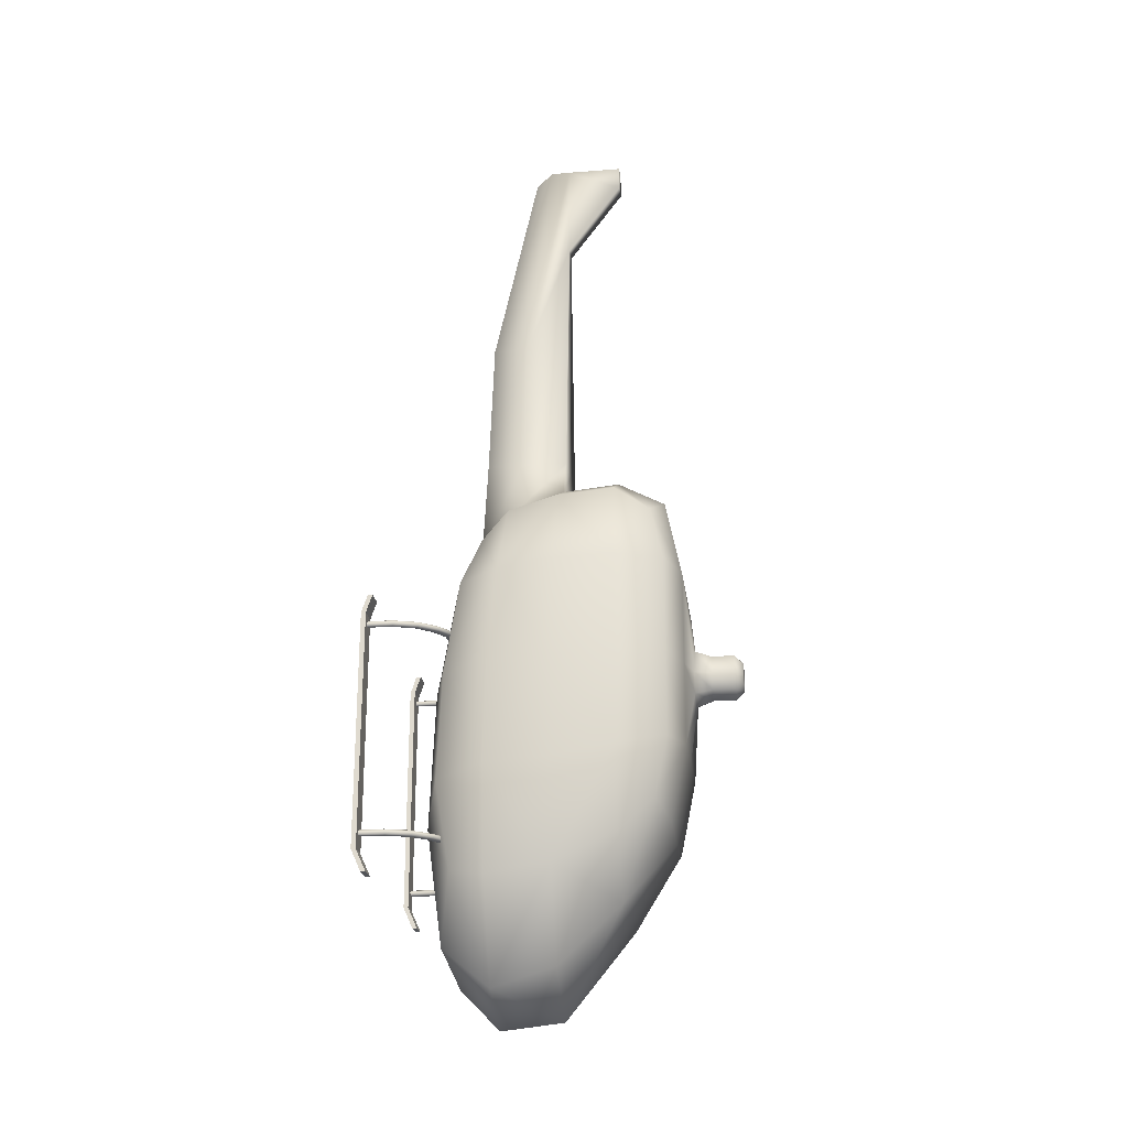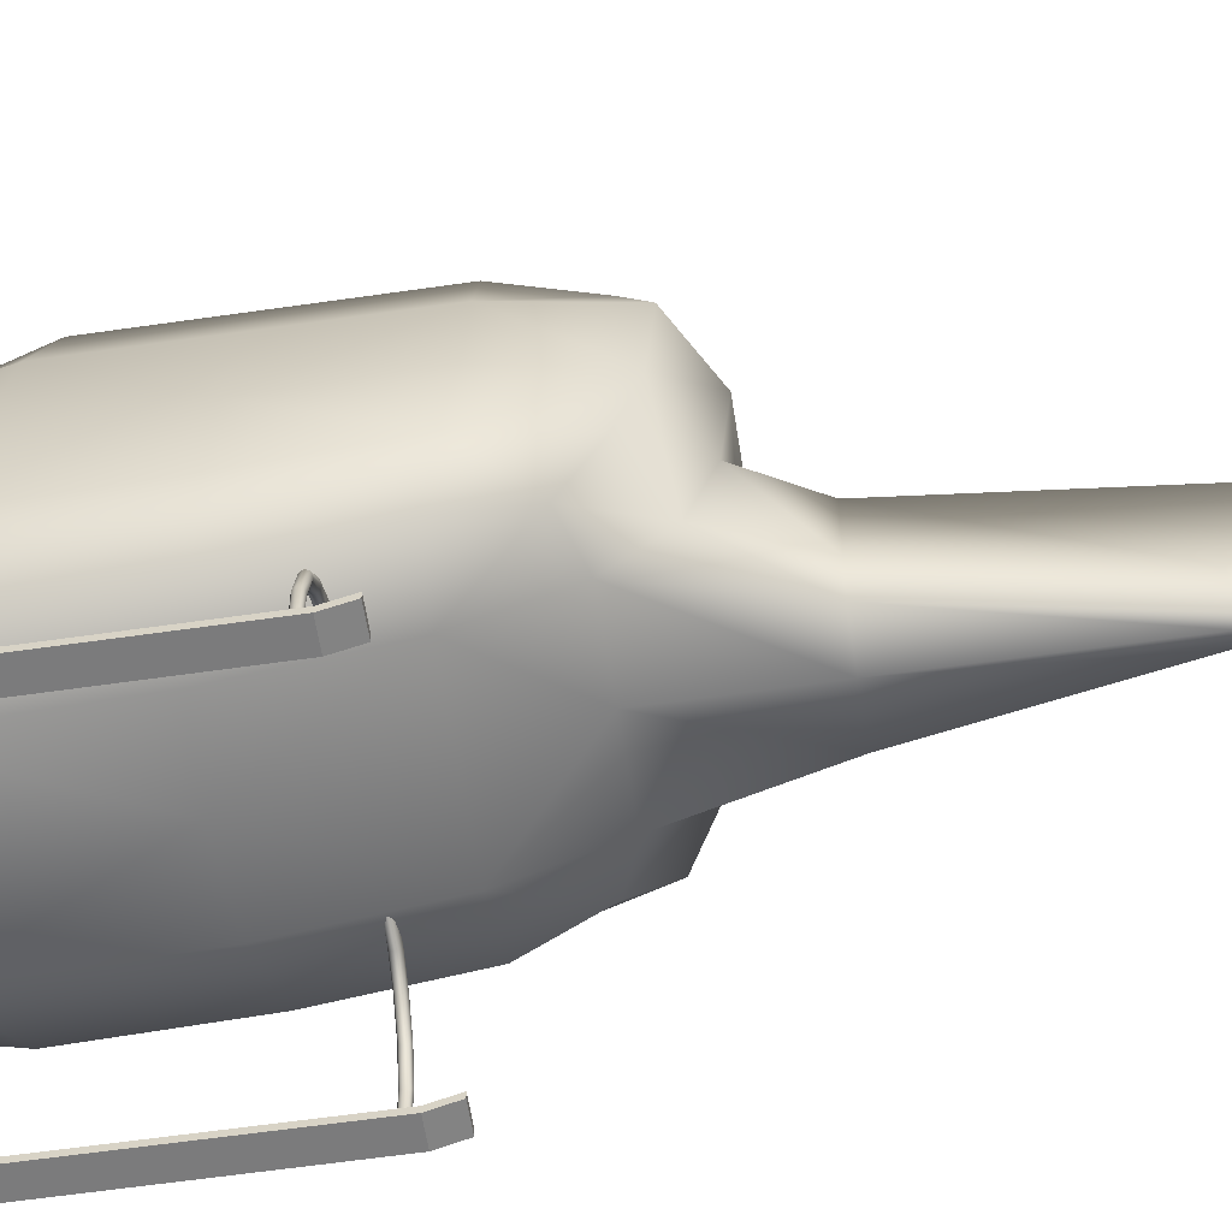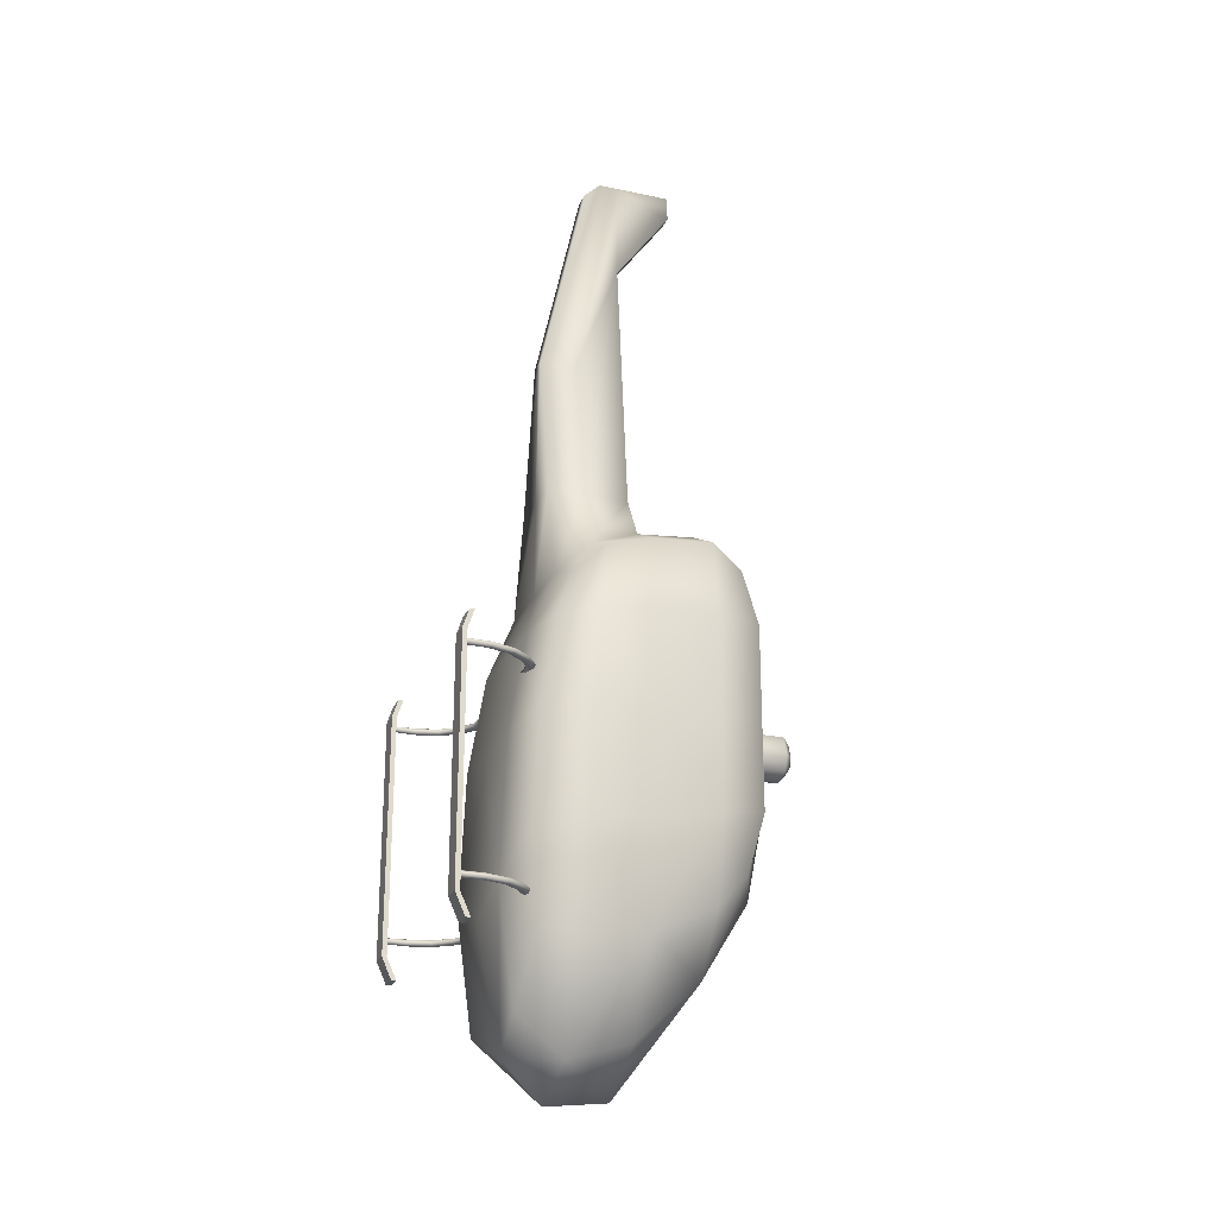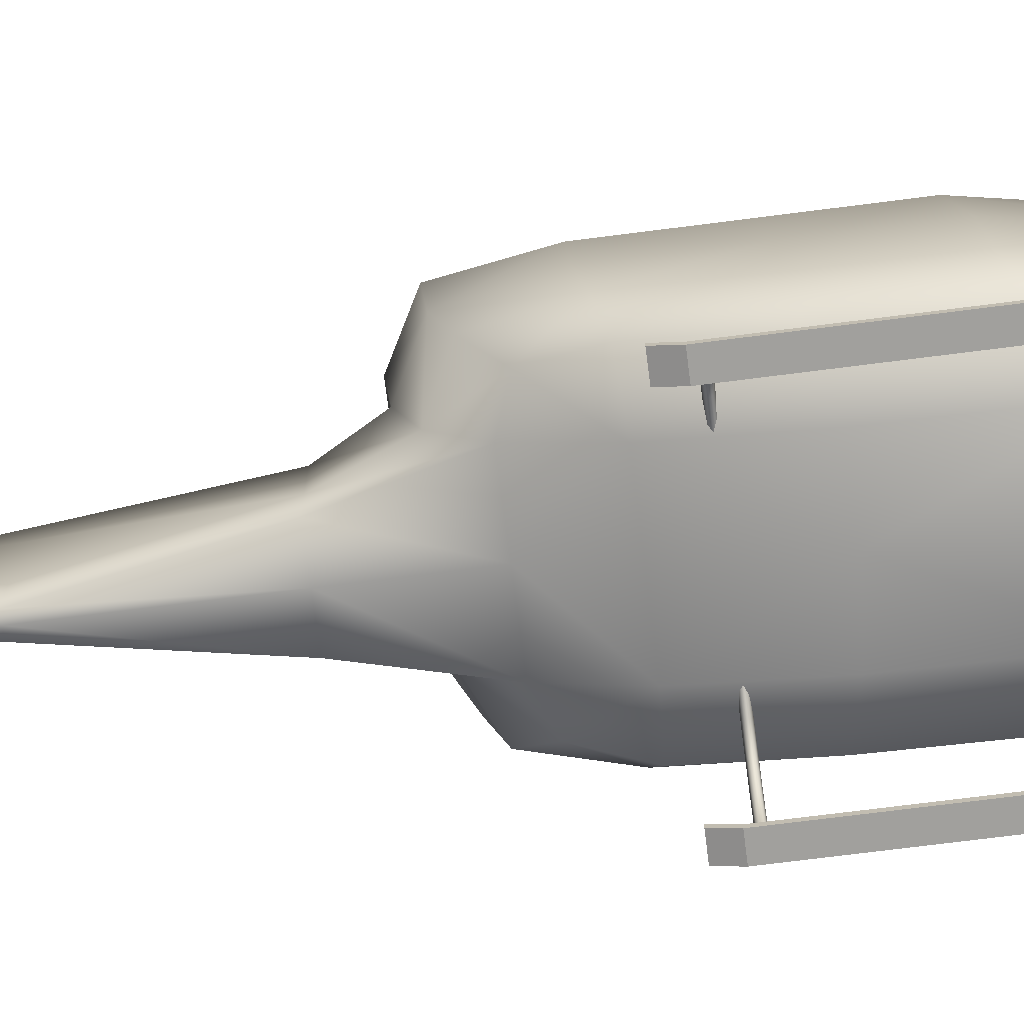
<metadata>
{"format":"obj","ext":"obj","renderer":"f3d","projection":"perspective","resolution":1024,"background":"white","views":[{"elev":-23.1,"azim":97.5,"up":"+Z"},{"elev":-58.4,"azim":-81.4,"up":"+Y"},{"elev":-23.2,"azim":69.9,"up":"+Z"},{"elev":-71.6,"azim":97.3,"up":"+Y"}]}
</metadata>
<code>
o Cube.001
v 10.46 -14.65 -14.64
v 10.46 -14.65 4.138
v 8.88 -14.65 4.138
v 8.88 -14.65 -14.64
v 10.46 -14.27 -14.64
v 8.88 -14.27 -14.64
v 8.88 -14.27 4.138
v 10.46 -14.27 4.138
v 8.88 -13.48 -16.36
v 8.88 -13.86 -16.36
v 10.46 -13.86 -16.36
v 10.46 -13.48 -16.36
v 8.88 -14.17 5.591
v 8.88 -13.79 5.591
v 10.46 -13.79 5.591
v 10.46 -14.17 5.591
v -8.609 -14.17 5.591
v -8.609 -13.79 5.591
v -8.609 -14.65 4.138
v -10.19 -14.17 5.591
v -10.19 -14.65 4.138
v -10.19 -13.79 5.591
v -10.19 -14.27 4.138
v -8.609 -14.27 4.138
v -10.19 -14.27 -14.64
v -8.609 -14.27 -14.64
v -10.19 -14.65 -14.64
v -10.19 -13.48 -16.36
v -10.19 -13.86 -16.36
v -8.609 -13.48 -16.36
v -8.609 -13.86 -16.36
v -8.609 -14.65 -14.64
v 5 -8.232 6.643
v 5 -9.558 -1.17
v 0 -8.232 6.643
v 5 -6.097 11.85
v 8.75 -7.203 6.862
v 8.75 -8.363 -0.4129
v 7.778 -5.715 10.85
v 10 -4.116 7.519
v 8.75 -3.453 12.94
v 10 0.221 8.177
v 10 -4.779 -0.01437
v 10 0.05526 0.2218
v 10 -5 -8.156
v 8.75 -8.75 -9.093
v 10 1e-06 -7.869
v 8.75 -5 -16.37
v 8.75 3e-06 -15.63
v 7.778 -7.778 -15.76
v 5 -5 -24.1
v 5 4e-06 -22.59
v 0 -5 -26.42
v 5 -8.75 -21.05
v 0 -8.105 -23.26
v 5 -10 -11.9
v 0 -10 -13.78
v 0 -9.558 -1.639
v -5 -10 -11.9
v -5 -8.75 -21.05
v -8.75 -8.75 -9.093
v -5 -9.558 -1.17
v -8.75 -8.363 -0.4129
v -5 -8.232 6.643
v -8.75 -7.203 6.862
v -5 -6.097 11.85
v -2.948 -6.097 19.73
v 0 -6.097 11.85
v -7.778 -5.715 10.85
v -5 -3.232 14.75
v -2.948 -3.232 19.73
v -8.75 -3.453 12.94
v -5 0.4421 16.06
v -2.948 0.4505 19.73
v 0 0.4421 16.06
v -8.75 0.3868 14.09
v -5 5 16.5
v -8.75 5 14.47
v -5 8.75 14.47
v 0 5 16.5
v 0 8.75 14.47
v 5 5 16.5
v 5 0.4421 16.06
v 5 8.75 14.47
v 8.75 5 14.47
v 8.75 0.3868 14.09
v 7.778 7.778 12.9
v 9.73 5 8.396
v 8.517 8.75 8.396
v 9.73 5 0.4922
v 8.517 8.75 0.7078
v 9.73 5 -7.007
v 8.517 8.75 -6.144
v 8.514 5 -13.42
v 7.57 7.778 -10.58
v 5 5 -18.05
v 5 8.75 -11.98
v 0 5 -18.08
v 0 4e-06 -25.87
v 0 8.75 -12.45
v -5 5 -18.05
v -5 8.75 -11.98
v -8.514 5 -13.42
v -5 4e-06 -22.59
v -8.75 3e-06 -15.63
v -5 -5 -24.1
v -8.75 -5 -16.37
v -7.778 -7.778 -15.76
v -10 -5 -8.156
v -10 1e-06 -7.869
v -10 -4.779 -0.01438
v -10 0.05526 0.2218
v -10 -4.116 7.519
v -10 0.221 8.176
v -9.73 5 8.396
v -9.73 5 0.4922
v -8.517 8.75 8.396
v -8.517 8.75 0.7078
v -7.778 7.778 12.9
v -5 10 8.396
v -1.749 10.6 2.929
v 0 10 8.396
v -5 10 0.7797
v -2.331 10.6 0.9981
v -5 10 -5.857
v -1.749 10.6 -0.6089
v 0 10 -5.857
v -8.517 8.75 -6.144
v -7.57 7.778 -10.58
v -9.73 5 -7.007
v 0 10.6 -1.199
v 5 10 -5.857
v 1.749 10.6 -0.6089
v 5 10 0.7797
v 2.331 10.6 0.9981
v 5 10 8.396
v 1.749 10.6 2.929
v 1.385 11.93 2.55
v 0 10.6 3.519
v 0 11.93 3.017
v 0 13.78 3.017
v -1.385 11.93 2.55
v -1.385 13.78 2.55
v -1.847 11.93 1.021
v -1.847 13.78 1.021
v -1.385 11.93 -0.2522
v -1.385 13.78 -0.2522
v 0 11.93 -0.7193
v 0 13.78 -0.7193
v 1.385 11.93 -0.2522
v 1.385 13.78 -0.2522
v 1.847 11.93 1.021
v 1.847 13.78 1.021
v 1.145 14.43 1.053
v 1.385 13.78 2.55
v 0.8585 14.43 2.001
v 0 14.43 2.291
v 0 14.43 1.053
v -0.8585 14.43 2.001
v -1.145 14.43 1.053
v -0.8585 14.43 0.2642
v 0 14.43 -0.02532
v 0.8585 14.43 0.2642
v 2.948 0.4505 19.73
v 5 -3.232 14.75
v 2.948 -3.232 19.73
v 0.6928 -3.232 31.99
v 2.948 -6.097 19.73
v 0.6928 -6.097 31.99
v 0 -6.097 19.73
v 0 -6.097 31.99
v 0 -2.427 48.66
v -0.6928 -6.097 31.99
v -0.6928 -2.427 48.66
v -0.6928 -3.232 31.99
v -0.6928 -1.129 49.96
v -0.6928 0.4505 41.77
v -0.6928 4.973 47.97
v -0.6928 0.4505 50
v 0 0.4505 41.77
v 0 4.973 47.97
v 0.6928 0.4505 41.77
v 0 0.4505 19.73
v 0.6928 4.973 47.97
v 0.6928 0.4505 50
v 0.6928 4.973 50
v 0.6928 -1.129 49.96
v 0 0.4505 50
v 0 4.973 50
v 0 -1.129 49.96
v -0.6928 4.973 50
v 0.6928 -2.427 48.66
v -9.691 -14.46 3.279
v -9.758 -14.46 3.442
v -9.681 -12.24 3.256
v -9.527 -14.46 3.211
v -9.519 -12.39 3.178
v -9.364 -14.46 3.279
v -9.296 -14.46 3.442
v -9.357 -12.54 3.256
v -8.883 -10.82 3.256
v -9.29 -12.61 3.442
v -8.829 -10.91 3.442
v -9.357 -12.54 3.629
v -9.519 -12.39 3.707
v -8.883 -10.82 3.629
v -9.364 -14.46 3.606
v -9.527 -14.46 3.674
v -9.691 -14.46 3.606
v -9.681 -12.24 3.629
v -9.148 -10.39 3.629
v -9.748 -12.18 3.442
v -9.202 -10.3 3.442
v -8.053 -8.857 3.442
v -9.148 -10.39 3.256
v -9.016 -10.6 3.178
v -8.015 -8.966 3.256
v -6.695 -8.073 3.256
v -7.921 -9.231 3.178
v -6.647 -8.368 3.178
v -7.828 -9.495 3.256
v -6.599 -8.663 3.256
v -7.789 -9.605 3.442
v -6.578 -8.785 3.442
v -7.828 -9.495 3.629
v -7.921 -9.231 3.707
v -6.599 -8.663 3.629
v -6.647 -8.368 3.707
v 0.00447 -8.379 3.629
v 0.00447 -8.074 3.707
v 0.00447 -8.506 3.442
v 6.607 -8.663 3.629
v 7.837 -9.495 3.629
v 6.656 -8.368 3.707
v 6.587 -8.785 3.442
v 7.798 -9.605 3.442
v 6.607 -8.663 3.256
v 7.837 -9.495 3.256
v 6.656 -8.368 3.178
v 0.00447 -8.379 3.256
v 0.00447 -8.074 3.178
v 0.00447 -7.769 3.256
v 0.00447 -7.642 3.442
v 6.704 -8.073 3.256
v 8.024 -8.966 3.256
v 6.724 -7.951 3.442
v 8.062 -8.857 3.442
v 6.704 -8.073 3.629
v 8.024 -8.966 3.629
v 0.00447 -7.769 3.629
v -6.695 -8.073 3.629
v -6.715 -7.951 3.442
v -8.015 -8.966 3.629
v 9.157 -10.39 3.629
v 7.93 -9.231 3.707
v 9.024 -10.6 3.707
v 8.892 -10.82 3.629
v 9.588 -12.39 3.707
v 9.75 -12.24 3.629
v 9.617 -14.46 3.698
v 9.426 -12.54 3.629
v 9.436 -14.46 3.623
v 9.359 -12.61 3.442
v 9.361 -14.46 3.442
v 9.426 -12.54 3.256
v 8.838 -10.91 3.442
v 8.892 -10.82 3.256
v 9.024 -10.6 3.178
v 9.588 -12.39 3.178
v 9.157 -10.39 3.256
v 7.93 -9.231 3.178
v 9.75 -12.24 3.256
v 9.211 -10.3 3.442
v 9.817 -12.18 3.442
v 9.873 -14.46 3.442
v 9.798 -14.46 3.262
v 9.798 -14.46 3.623
v 9.617 -14.46 3.187
v 9.436 -14.46 3.262
v -9.016 -10.6 3.707
v 9.798 -14.46 -13.06
v 9.873 -14.46 -13.24
v 9.75 -12.24 -13.05
v 9.617 -14.46 -12.98
v 9.436 -14.46 -13.06
v 9.588 -12.39 -12.98
v 9.024 -10.6 -12.98
v 9.426 -12.54 -13.05
v 8.892 -10.82 -13.05
v 9.359 -12.61 -13.24
v 8.838 -10.91 -13.24
v 9.426 -12.54 -13.43
v 9.361 -14.46 -13.24
v 9.436 -14.46 -13.42
v 9.617 -14.46 -13.5
v 9.588 -12.39 -13.5
v 9.798 -14.46 -13.42
v 9.75 -12.24 -13.43
v 9.157 -10.39 -13.43
v 9.817 -12.18 -13.24
v 9.211 -10.3 -13.24
v 8.062 -8.857 -13.24
v 9.157 -10.39 -13.05
v 8.024 -8.966 -13.05
v 6.704 -8.073 -13.05
v 7.93 -9.231 -12.98
v 6.656 -8.368 -12.98
v 7.837 -9.495 -13.05
v 6.607 -8.663 -13.05
v 7.798 -9.605 -13.24
v 6.587 -8.785 -13.24
v 7.837 -9.495 -13.43
v 7.93 -9.231 -13.5
v 6.607 -8.663 -13.43
v 8.892 -10.82 -13.43
v 9.024 -10.6 -13.5
v 0.00447 -8.379 -13.43
v 6.656 -8.368 -13.5
v 6.704 -8.073 -13.43
v 0.00447 -8.074 -13.5
v -6.647 -8.368 -13.5
v 0.00447 -7.769 -13.43
v -6.695 -8.073 -13.43
v 0.00447 -7.642 -13.24
v -6.715 -7.951 -13.24
v 6.724 -7.951 -13.24
v 0.00447 -7.769 -13.05
v -6.695 -8.073 -13.05
v 0.00447 -8.074 -12.98
v -6.647 -8.368 -12.98
v 0.00447 -8.379 -13.05
v -6.599 -8.663 -13.05
v 0.00447 -8.506 -13.24
v -6.578 -8.785 -13.24
v -7.789 -9.605 -13.24
v -6.599 -8.663 -13.43
v -7.828 -9.495 -13.43
v -8.883 -10.82 -13.43
v -7.921 -9.231 -13.5
v -8.015 -8.966 -13.43
v -9.016 -10.6 -13.5
v -9.519 -12.39 -13.5
v -9.148 -10.39 -13.43
v -9.681 -12.24 -13.43
v -9.202 -10.3 -13.24
v -9.748 -12.18 -13.24
v -8.053 -8.857 -13.24
v -9.148 -10.39 -13.05
v -9.681 -12.24 -13.05
v -9.016 -10.6 -12.98
v -8.015 -8.966 -13.05
v -7.921 -9.231 -12.98
v -7.828 -9.495 -13.05
v -8.883 -10.82 -13.05
v -9.357 -12.54 -13.05
v -8.829 -10.91 -13.24
v -9.29 -12.61 -13.24
v -9.296 -14.46 -13.24
v -9.357 -12.54 -13.43
v -9.364 -14.46 -13.4
v -9.527 -14.46 -13.47
v -9.691 -14.46 -13.4
v -9.758 -14.46 -13.24
v -9.691 -14.46 -13.08
v -9.527 -14.46 -13.01
v -9.364 -14.46 -13.08
v -9.519 -12.39 -12.98
v 8.024 -8.966 -13.43
f 1 2 3 4
f 5 6 7 8
f 1 5 8 2
f 3 7 6 4
f 4 6 9 10
f 5 1 11 12
f 6 5 12 9
f 1 4 10 11
f 10 9 12 11
f 7 3 13 14
f 2 8 15 16
f 8 7 14 15
f 3 2 16 13
f 16 15 14 13
f 19 24 18 17
f 17 18 22 20
f 21 19 17 20
f 23 21 20 22
f 24 23 22 18
f 26 25 23 24
f 21 23 25 27
f 25 26 30 28
f 27 25 28 29
f 29 28 30 31
f 26 32 31 30
f 32 27 29 31
f 21 27 32 19
f 32 26 24 19
f 193 194 212 195
f 196 193 195 197
f 198 196 197 200
f 199 198 200 202
f 202 200 201 203
f 200 197 216 201
f 204 202 203 206
f 207 199 202 204
f 205 204 206 280
f 208 207 204 205
f 209 208 205 210
f 194 209 210 212
f 212 210 211 213
f 210 205 280 211
f 195 212 213 215
f 213 211 253 214
f 215 213 214 217
f 216 215 217 219
f 197 195 215 216
f 219 217 218 220
f 217 214 252 218
f 221 219 220 222
f 201 216 219 221
f 223 221 222 224
f 203 201 221 223
f 225 223 224 227
f 206 203 223 225
f 226 225 227 228
f 280 206 225 226
f 228 227 229 230
f 227 224 231 229
f 230 229 232 234
f 229 231 235 232
f 234 232 233 255
f 232 235 236 233
f 235 237 238 236
f 231 240 237 235
f 237 239 271 238
f 240 241 239 237
f 224 222 240 231
f 222 220 241 240
f 241 242 244 239
f 220 218 242 241
f 242 243 246 244
f 218 252 243 242
f 239 244 245 271
f 244 246 247 245
f 246 248 249 247
f 243 250 248 246
f 248 234 255 249
f 250 230 234 248
f 252 251 250 243
f 251 228 230 250
f 214 253 251 252
f 253 226 228 251
f 211 280 226 253
f 247 249 254 273
f 249 255 256 254
f 255 233 257 256
f 254 256 258 259
f 256 257 261 258
f 259 258 260 277
f 258 261 262 260
f 261 263 264 262
f 257 266 263 261
f 263 265 279 264
f 266 267 265 263
f 233 236 266 257
f 236 238 267 266
f 267 268 269 265
f 238 271 268 267
f 268 270 272 269
f 271 245 270 268
f 270 273 274 272
f 245 247 273 270
f 273 254 259 274
f 277 275 274 259
f 275 276 272 274
f 269 272 276 278
f 265 269 278 279
f 281 282 300 283
f 283 286 284 281
f 286 288 285 284
f 287 289 288 286
f 303 287 286 283
f 289 291 290 288
f 288 290 293 285
f 291 315 292 290
f 290 292 294 293
f 292 296 295 294
f 296 298 297 295
f 282 297 298 300
f 299 301 300 298
f 316 299 298 296
f 301 303 283 300
f 368 302 301 299
f 302 304 303 301
f 304 306 287 303
f 305 307 306 304
f 326 305 304 302
f 307 309 308 306
f 306 308 289 287
f 309 311 310 308
f 308 310 291 289
f 311 314 312 310
f 310 312 315 291
f 314 318 313 312
f 312 313 316 315
f 315 316 296 292
f 313 368 299 316
f 317 320 318 314
f 333 317 314 311
f 320 322 319 318
f 318 319 368 313
f 336 321 320 317
f 321 323 322 320
f 323 325 324 322
f 322 324 326 319
f 325 328 327 324
f 324 327 305 326
f 328 330 329 327
f 327 329 307 305
f 330 332 331 329
f 329 331 309 307
f 332 334 333 331
f 331 333 311 309
f 334 336 317 333
f 335 337 336 334
f 353 335 334 332
f 337 339 321 336
f 338 341 339 337
f 356 338 337 335
f 341 343 340 339
f 339 340 323 321
f 359 342 341 338
f 342 344 343 341
f 344 346 345 343
f 343 345 347 340
f 346 349 348 345
f 345 348 351 347
f 349 367 350 348
f 348 350 352 351
f 347 351 328 325
f 351 352 330 328
f 350 354 353 352
f 352 353 332 330
f 354 356 335 353
f 355 357 356 354
f 367 355 354 350
f 357 359 338 356
f 358 360 359 357
f 366 358 357 355
f 360 361 342 359
f 361 362 344 342
f 362 363 346 344
f 363 364 349 346
f 364 365 367 349
f 365 366 355 367
f 340 347 325 323
f 319 326 302 368
f 92 90 44 47
f 92 93 91 90
f 92 47 49 94
f 92 94 95 93
f 96 98 100 97
f 96 52 99 98
f 101 98 99 104
f 101 102 100 98
f 130 116 118 128
f 130 128 129 103
f 130 110 112 116
f 130 103 105 110
f 33 35 58 34
f 33 34 38 37
f 33 36 68 35
f 33 37 39 36
f 40 37 38 43
f 40 41 39 37
f 45 47 44 43
f 45 43 38 46
f 45 46 50 48
f 45 48 49 47
f 51 52 49 48
f 51 48 50 54
f 51 53 99 52
f 51 54 55 53
f 56 57 55 54
f 56 54 50 46
f 56 34 58 57
f 56 46 38 34
f 59 57 58 62
f 59 60 55 57
f 59 61 108 60
f 59 62 63 61
f 64 62 58 35
f 64 65 63 62
f 64 66 69 65
f 64 35 68 66
f 70 66 67 71
f 66 68 170 67
f 70 72 69 66
f 73 70 71 74
f 70 73 76 72
f 75 73 74 183
f 77 73 75 80
f 77 78 76 73
f 77 79 119 78
f 77 80 81 79
f 82 80 75 83
f 82 84 81 80
f 82 83 86 85
f 82 85 87 84
f 96 94 49 52
f 96 97 95 94
f 101 103 129 102
f 101 104 105 103
f 106 104 99 53
f 106 107 105 104
f 106 60 108 107
f 106 53 55 60
f 109 110 105 107
f 109 107 108 61
f 109 61 63 111
f 109 111 112 110
f 113 111 63 65
f 113 65 69 72
f 120 123 118 117
f 120 117 119 79
f 123 120 121 124
f 120 122 139 121
f 120 79 81 122
f 125 123 124 126
f 125 128 118 123
f 127 125 126 131
f 125 127 100 102
f 125 102 129 128
f 132 127 131 133
f 132 97 100 127
f 134 132 133 135
f 132 134 91 93
f 132 93 95 97
f 136 134 135 137
f 136 89 91 134
f 122 136 137 139
f 136 84 87 89
f 136 122 81 84
f 139 137 138 140
f 137 135 152 138
f 121 139 140 142
f 142 140 141 143
f 140 138 155 141
f 144 142 143 145
f 124 121 142 144
f 146 144 145 147
f 126 124 144 146
f 148 146 147 149
f 131 126 146 148
f 150 148 149 151
f 133 131 148 150
f 152 150 151 153
f 135 133 150 152
f 138 152 153 155
f 155 153 154 156
f 153 151 163 154
f 141 155 156 157
f 156 154 158 157
f 159 157 158 160
f 143 141 157 159
f 145 143 159 160
f 161 160 158 162
f 147 145 160 161
f 149 147 161 162
f 163 162 158 154
f 151 149 162 163
f 165 41 86 83
f 165 83 164 166
f 83 75 183 164
f 36 165 166 168
f 165 36 39 41
f 168 166 167 169
f 166 164 182 167
f 170 168 169 171
f 68 36 168 170
f 67 170 171 173
f 171 169 192 172
f 173 171 172 174
f 175 173 174 176
f 71 67 173 175
f 177 175 176 179
f 74 71 175 177
f 180 177 178 181
f 183 74 177 180
f 182 180 181 184
f 164 183 180 182
f 167 182 185 187
f 188 185 186 189
f 187 185 188 190
f 179 188 189 191
f 176 190 188 179
f 187 190 172 192
f 176 174 172 190
f 181 178 191 189
f 184 181 189 186
f 169 167 187 192
f 40 42 86 41
f 40 43 44 42
f 88 85 86 42
f 88 89 87 85
f 88 42 44 90
f 88 90 91 89
f 113 114 112 111
f 113 72 76 114
f 115 116 112 114
f 115 114 76 78
f 115 117 118 116
f 115 78 119 117
f 177 179 191 178
f 185 182 184 186

</code>
